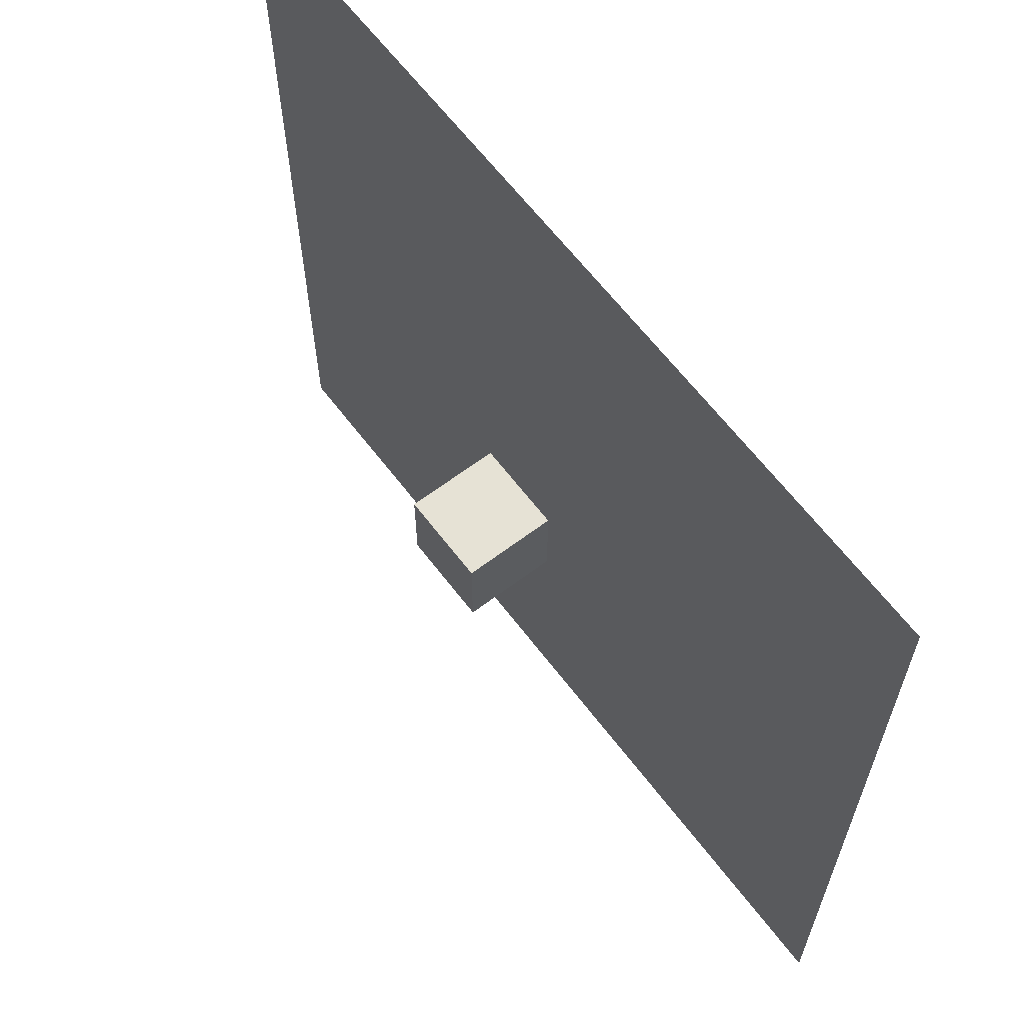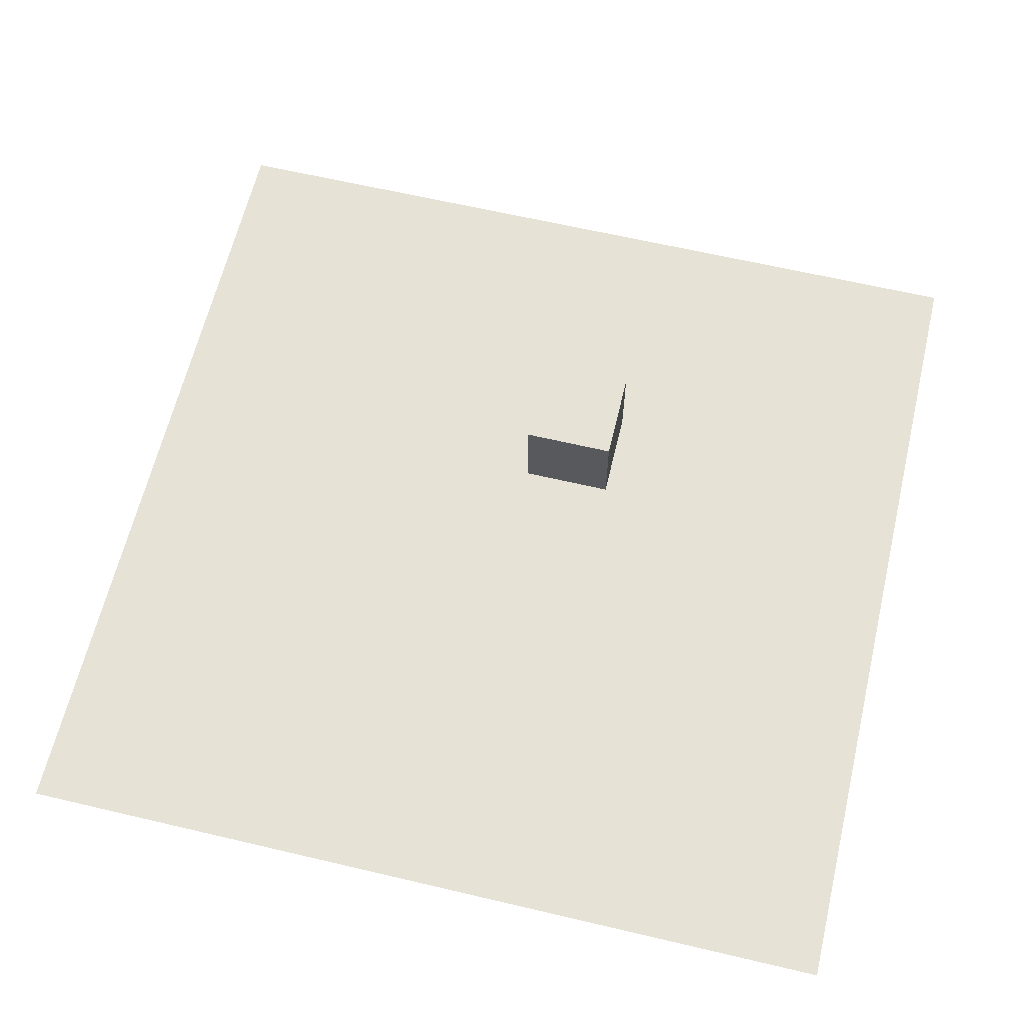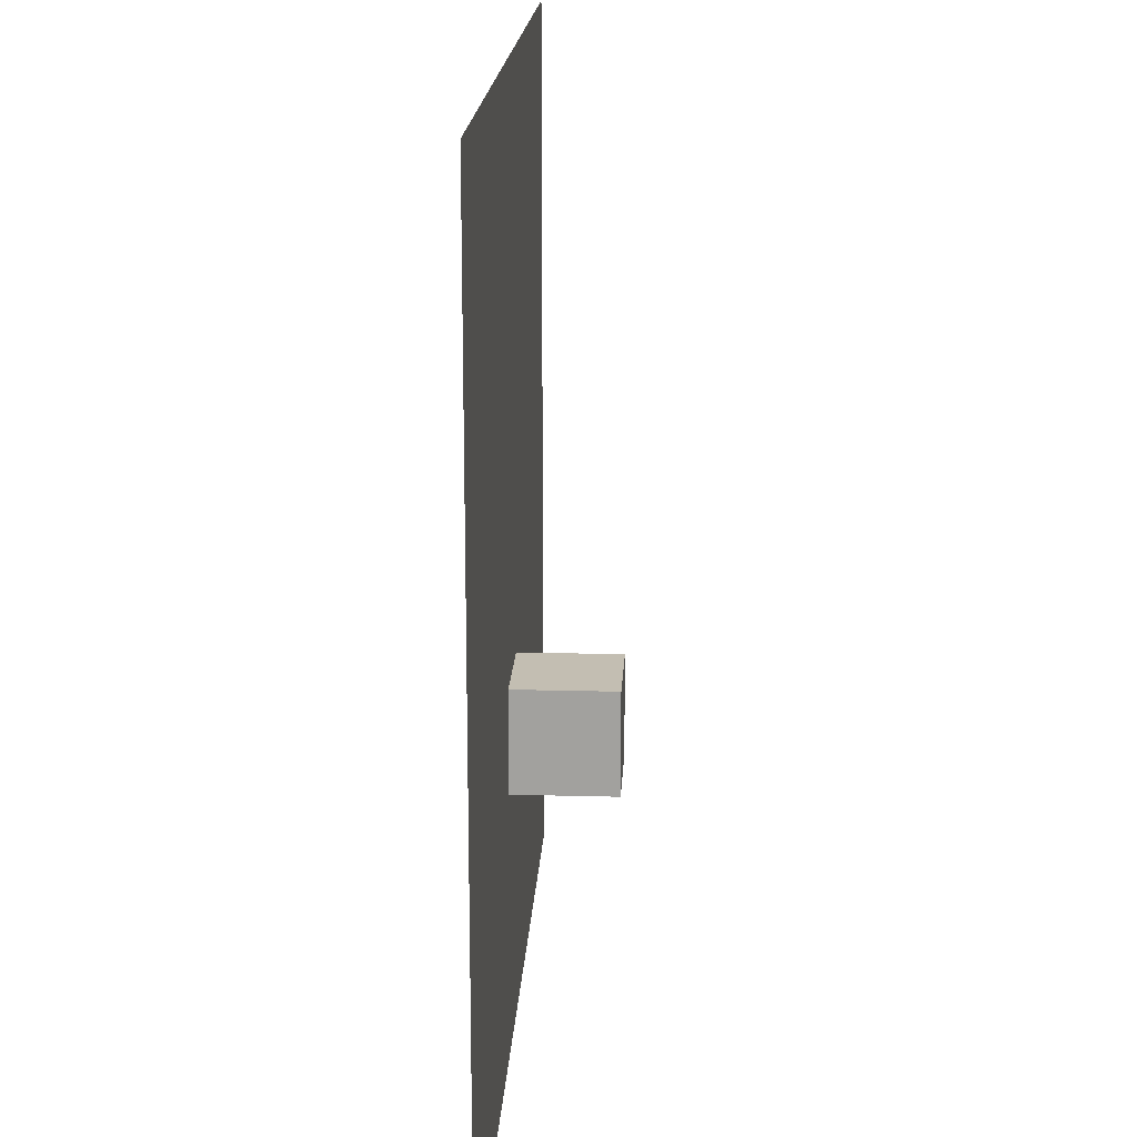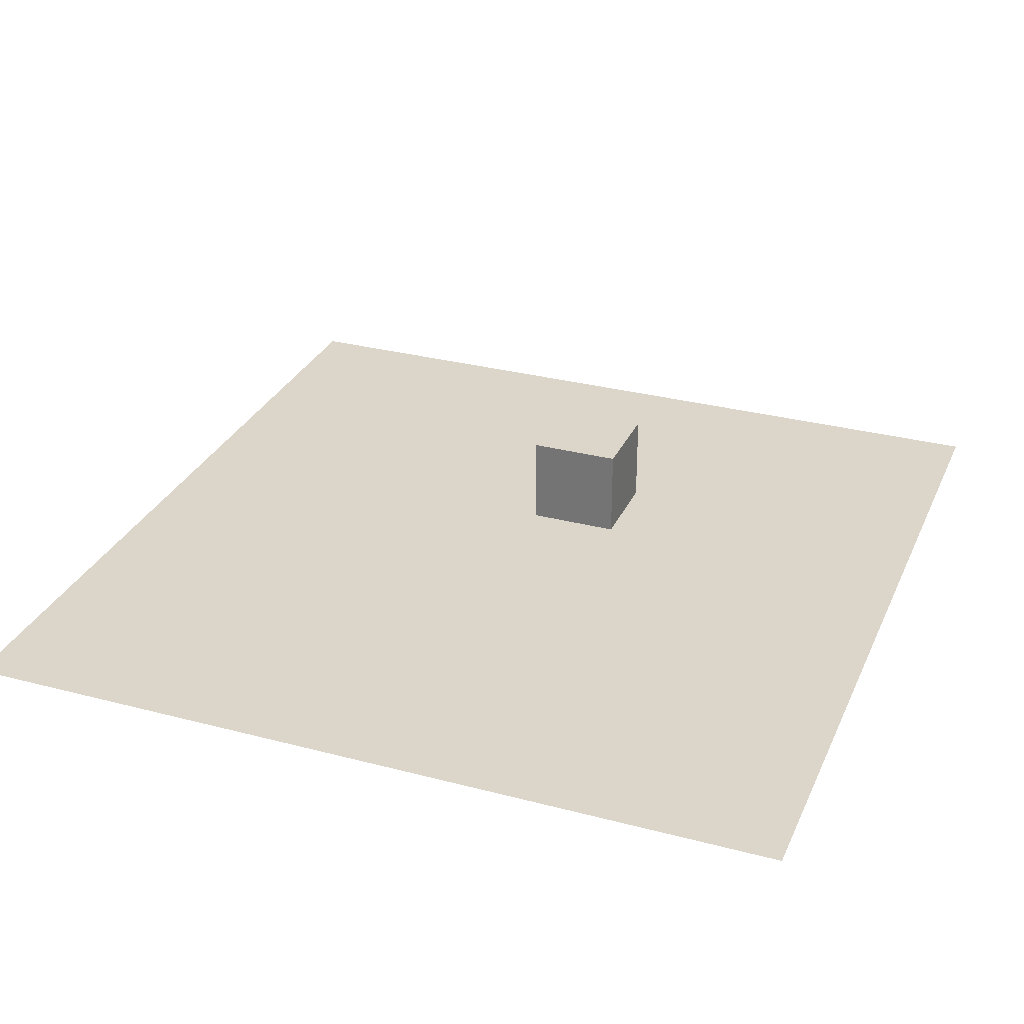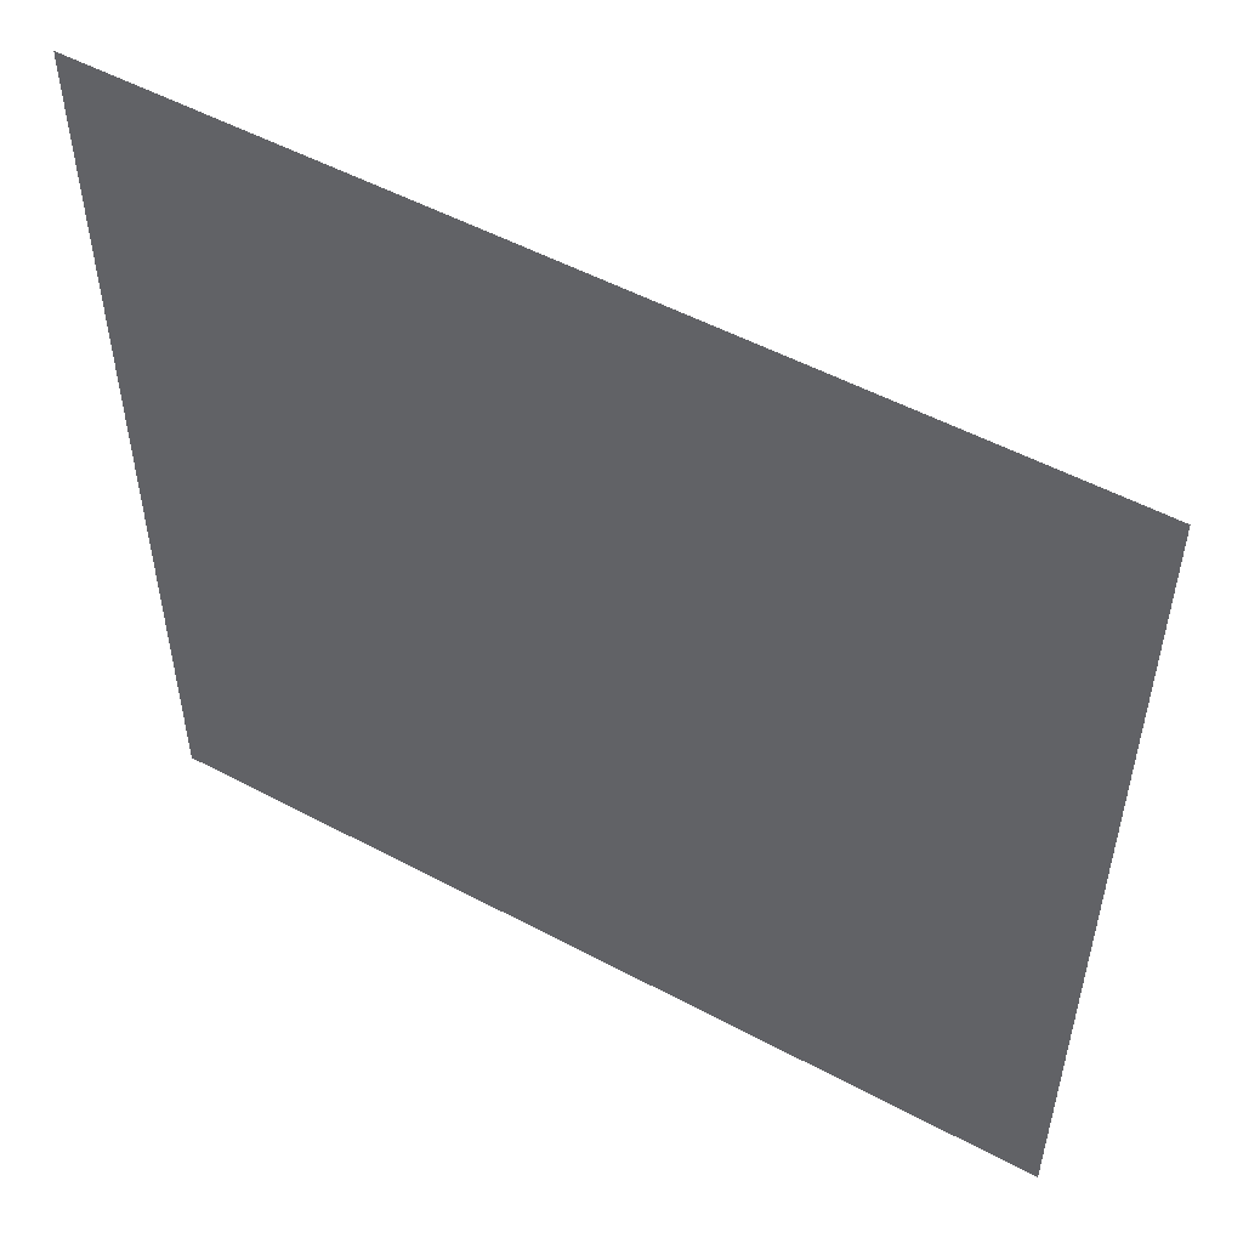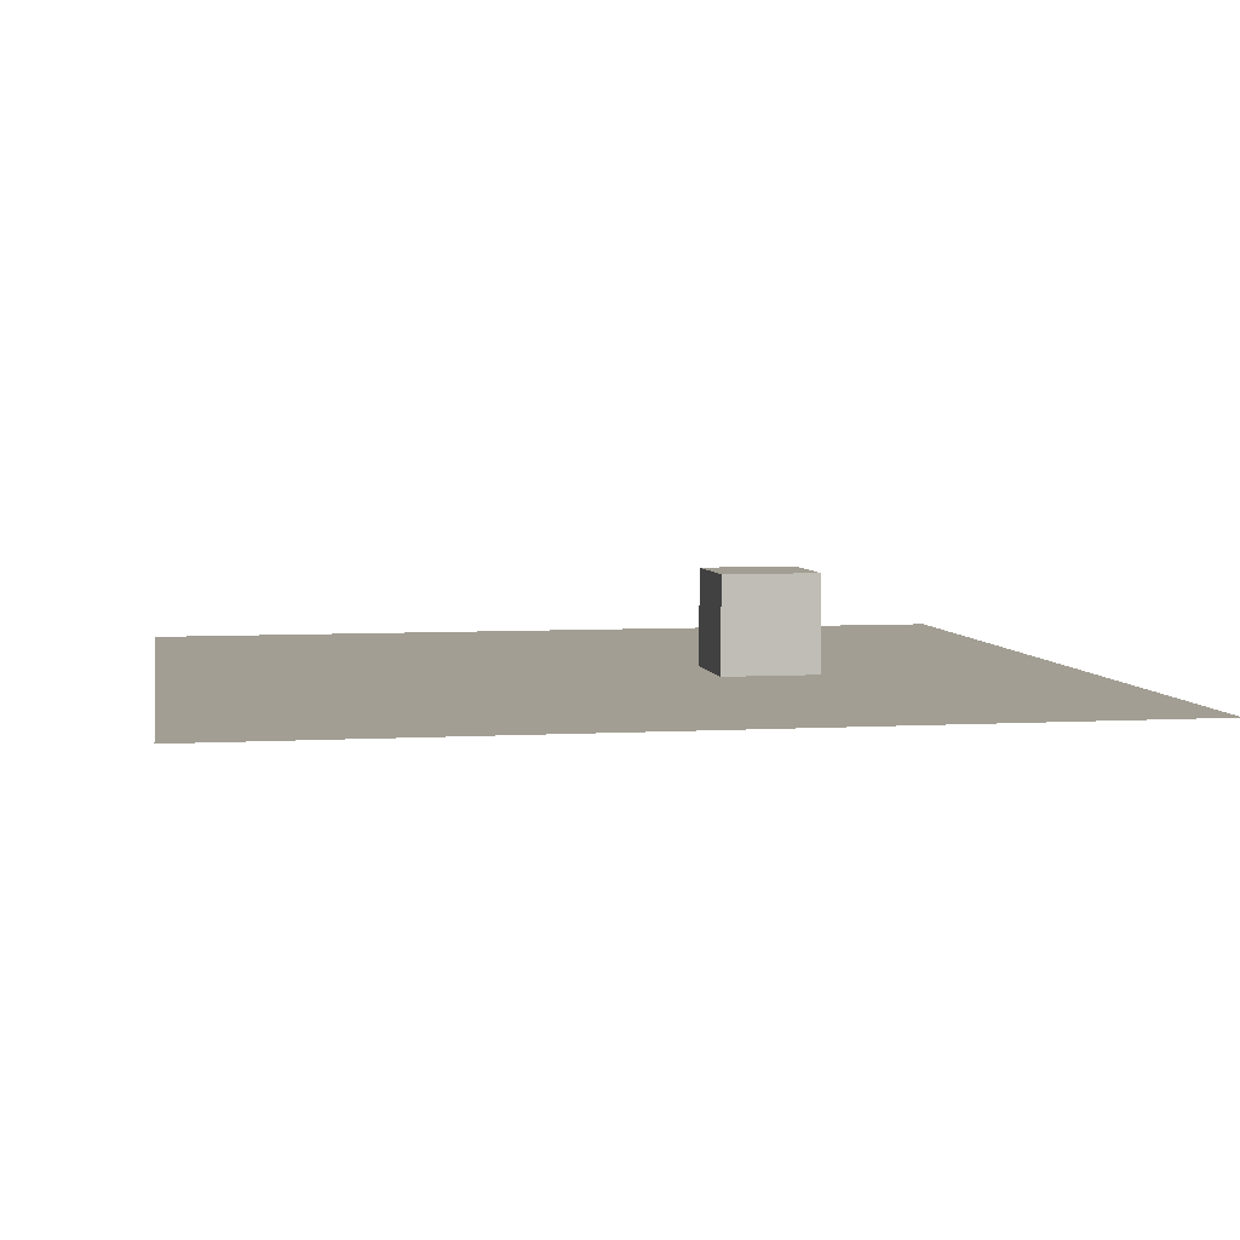
<metadata>
{"format":"obj","ext":"obj","renderer":"f3d","projection":"perspective","resolution":1024,"background":"white","views":[{"elev":63.9,"azim":-127.3,"up":"+Z"},{"elev":63.2,"azim":13.4,"up":"+Y"},{"elev":17.5,"azim":93.0,"up":"+Z"},{"elev":30.0,"azim":21.0,"up":"+Y"},{"elev":52.4,"azim":29.9,"up":"+Z"},{"elev":5.0,"azim":79.6,"up":"+Y"}]}
</metadata>
<code>
o Cube_Cube.001
v 0.01784 0.07544 -1.626
v 0.01784 2.075 -1.626
v 0.01784 0.07544 -3.626
v 0.01784 2.075 -3.626
v 2.018 0.07544 -1.626
v 2.018 2.075 -1.626
v 2.018 0.07544 -3.626
v 2.018 2.075 -3.626
f 2 3 1
f 4 7 3
f 8 5 7
f 6 1 5
f 7 1 3
f 4 6 8
f 2 4 3
f 4 8 7
f 8 6 5
f 6 2 1
f 7 5 1
f 4 2 6
o Plane.001
v -9.211 0 9.211
v 9.211 0 9.211
v -9.211 0 -9.211
v 9.211 0 -9.211
f 10 11 9
f 10 12 11

</code>
